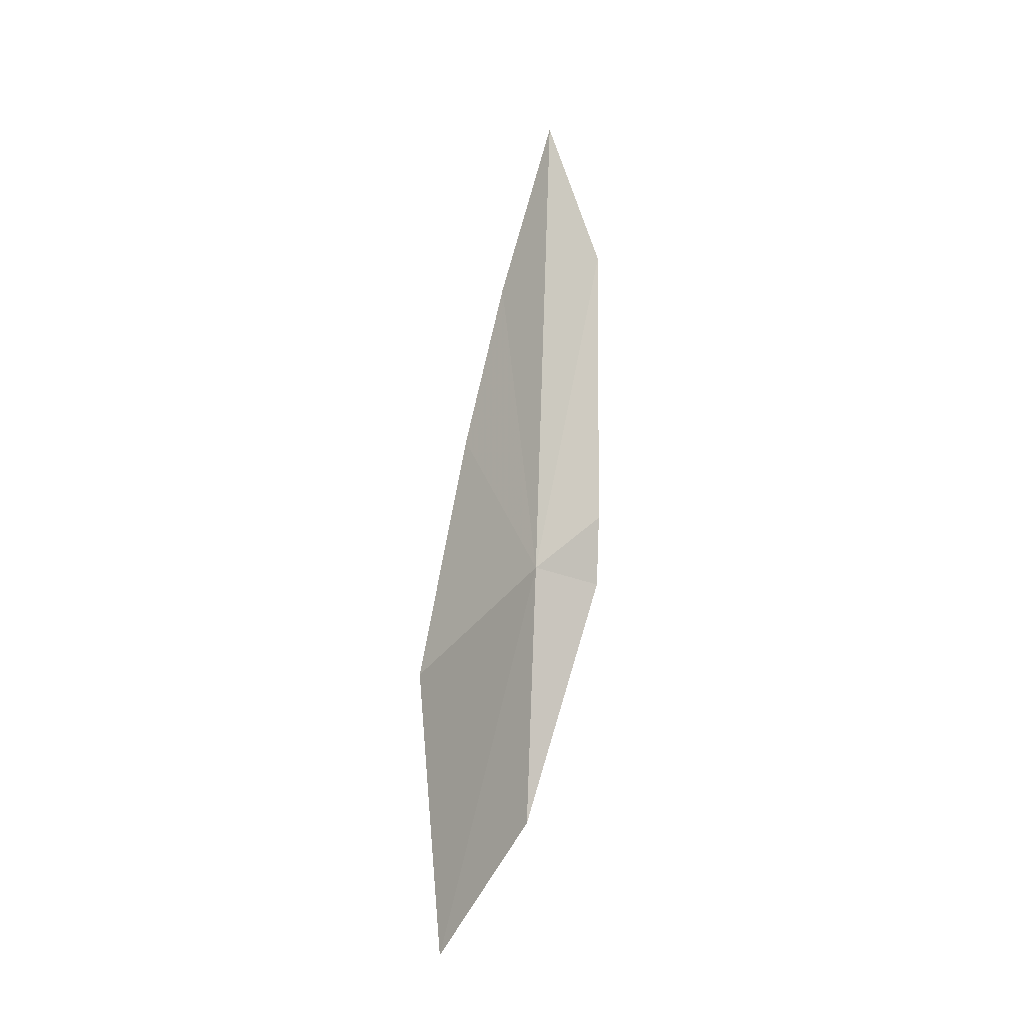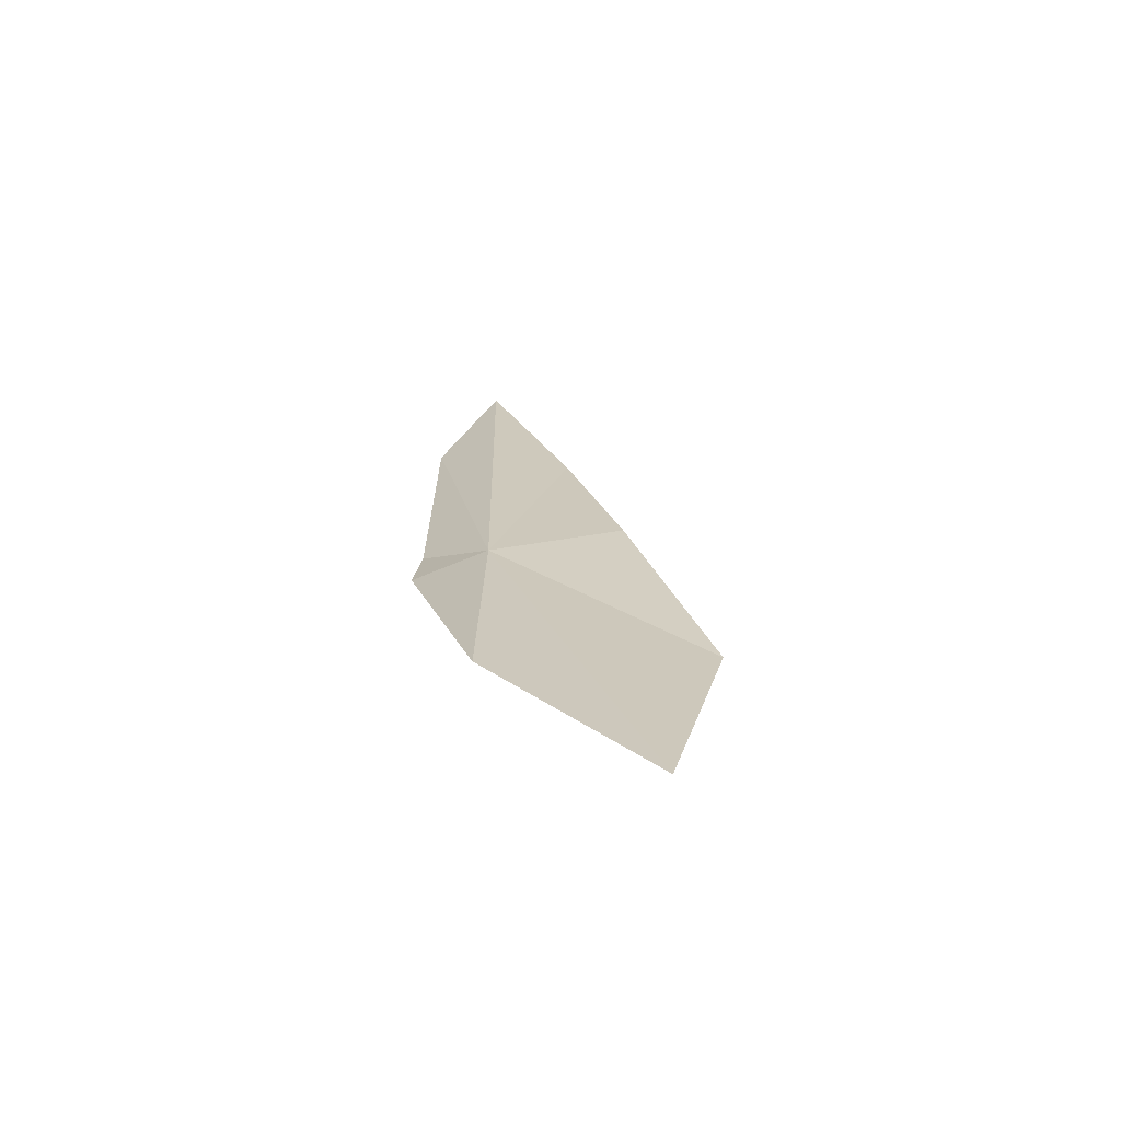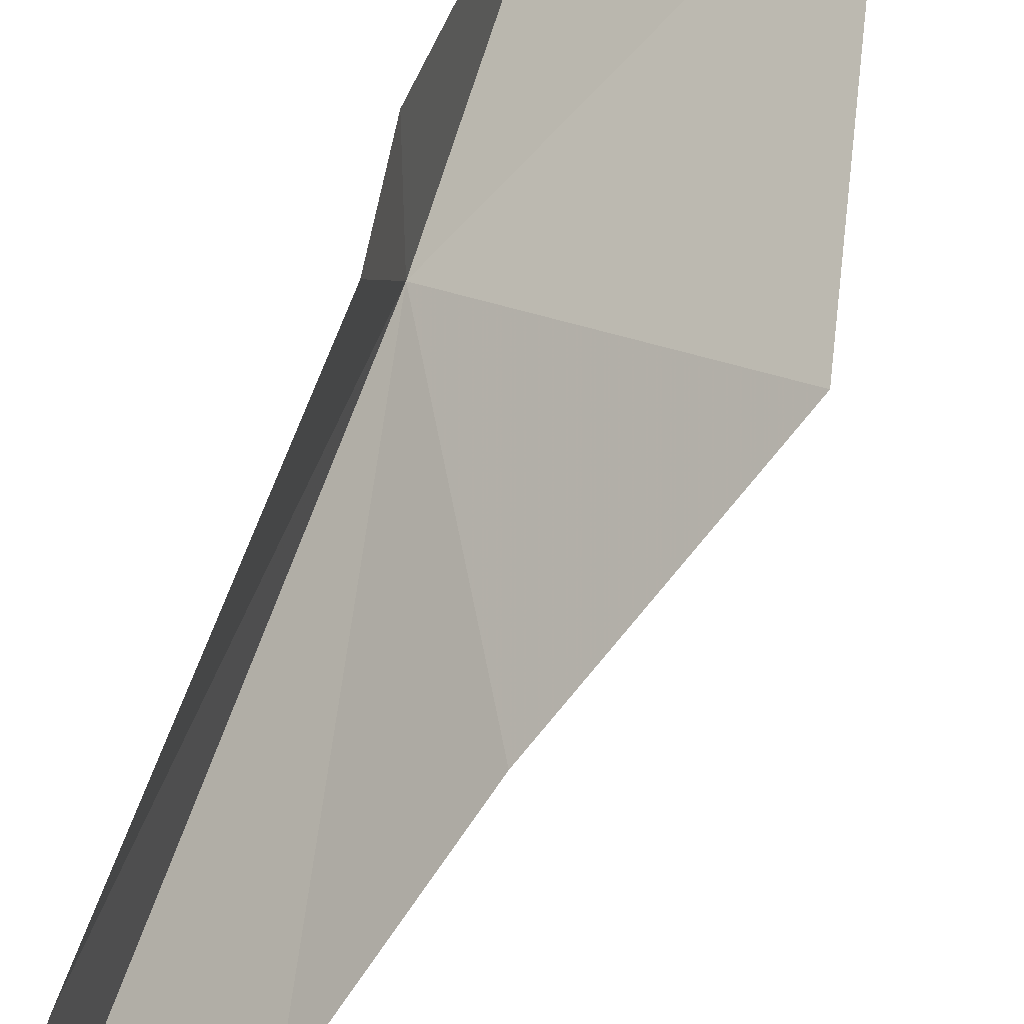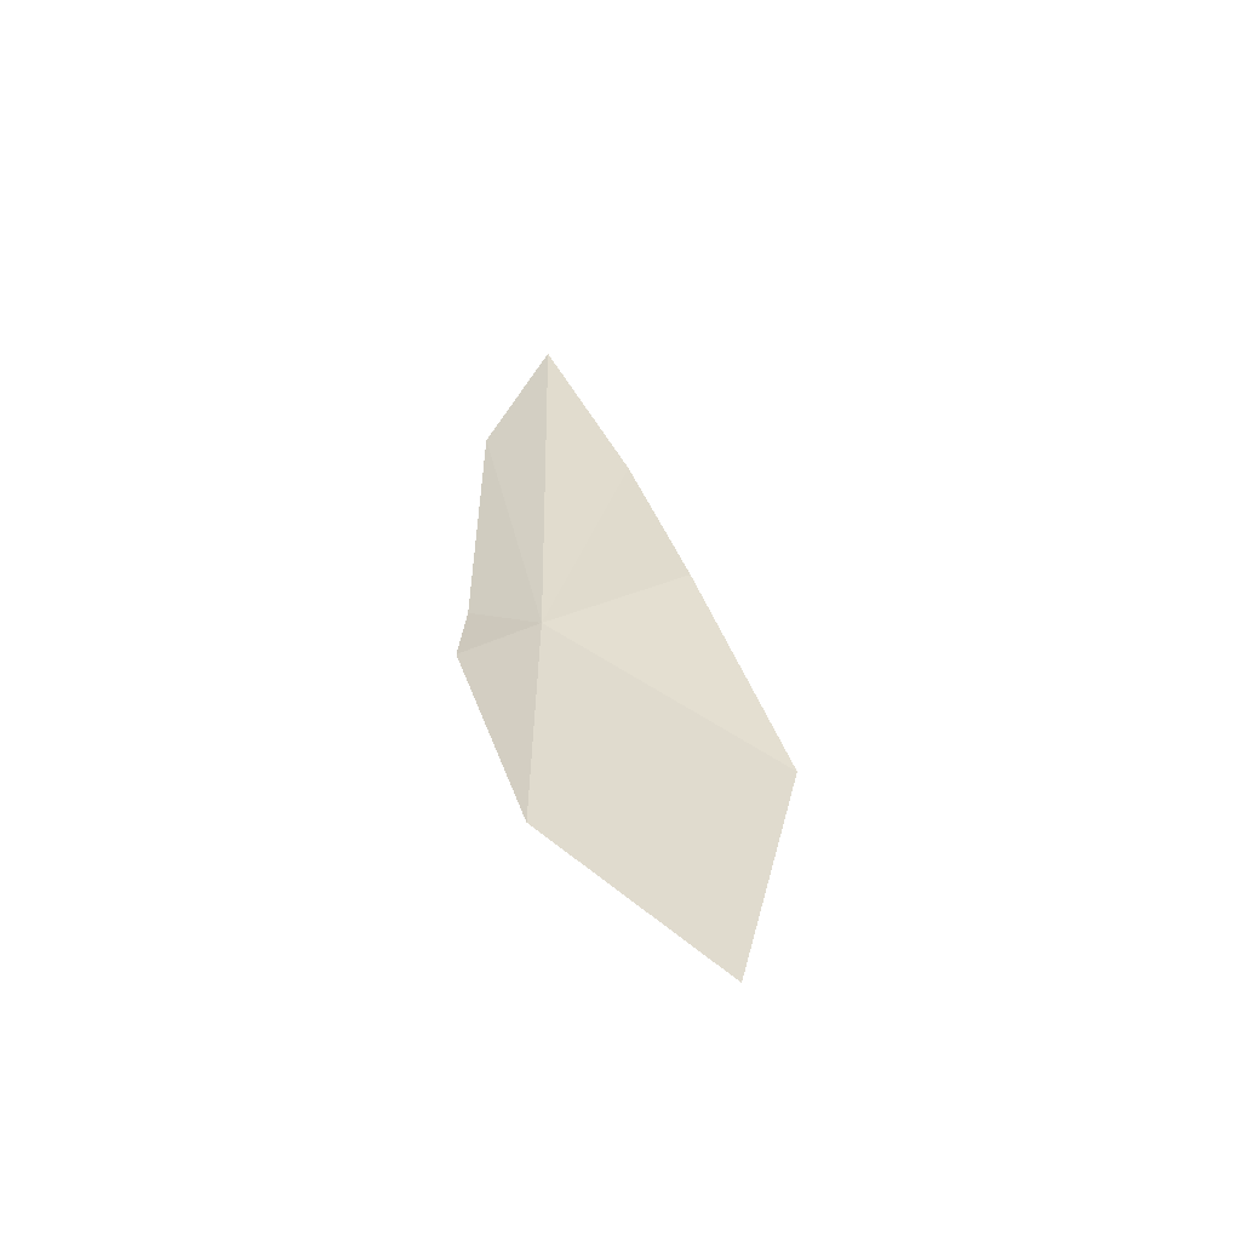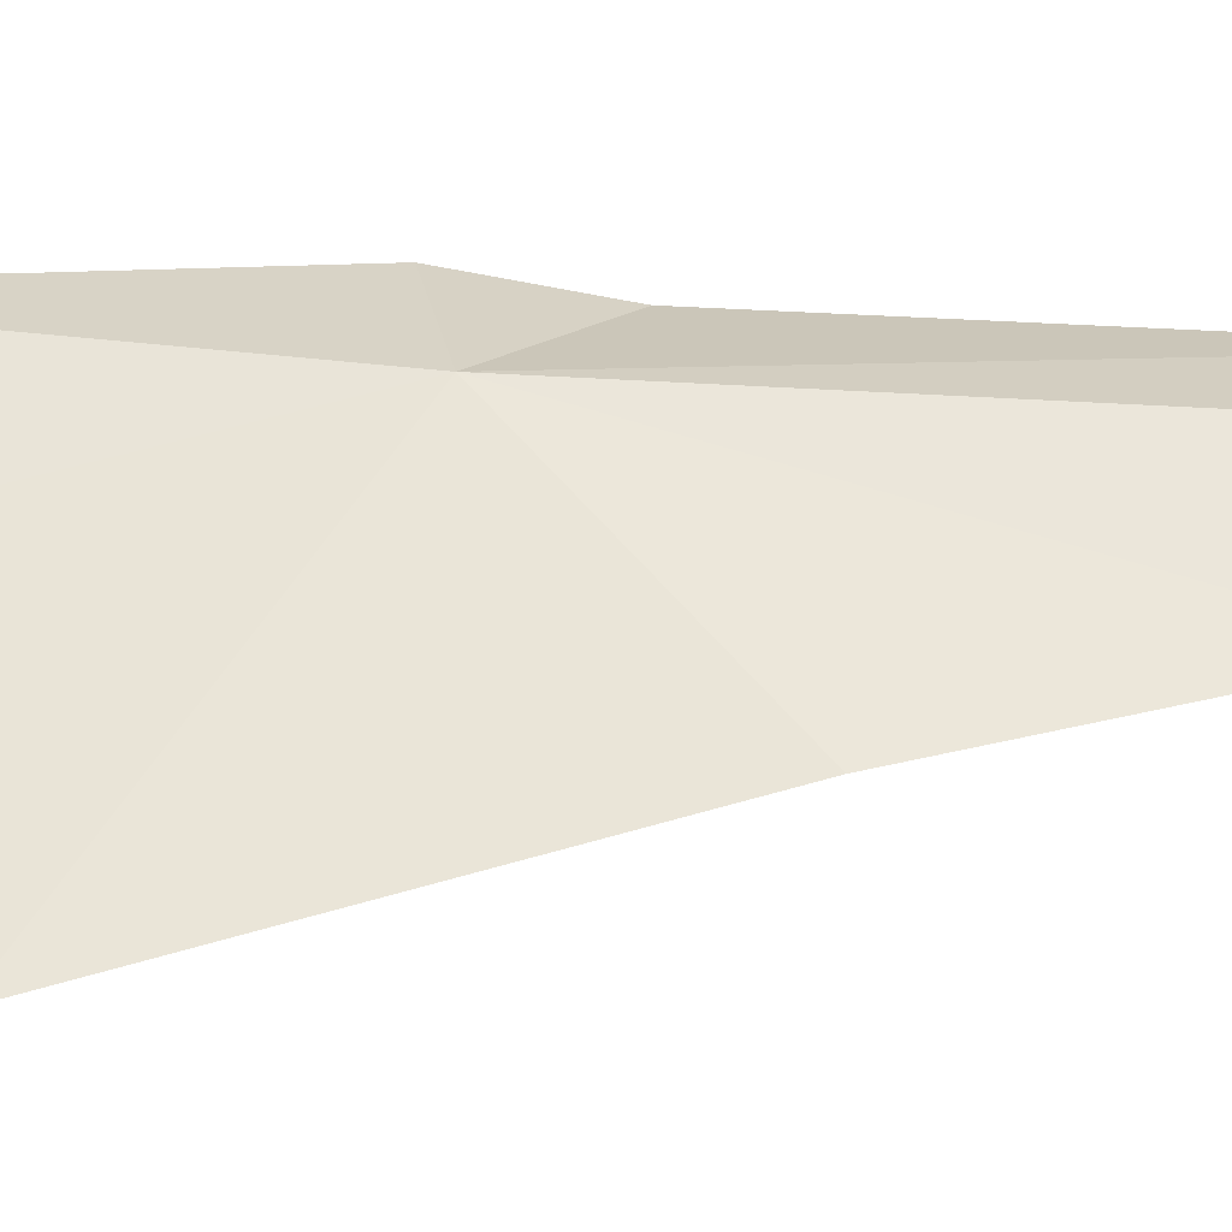
<metadata>
{"format":"obj","ext":"obj","renderer":"f3d","projection":"perspective","resolution":1024,"background":"white","views":[{"elev":-9.5,"azim":68.5,"up":"+Z"},{"elev":-67.3,"azim":-66.9,"up":"+Z"},{"elev":54.2,"azim":17.8,"up":"+Y"},{"elev":-54.4,"azim":-68.6,"up":"+Z"},{"elev":-66.1,"azim":-92.4,"up":"+Y"}]}
</metadata>
<code>
v 77.96 47.57 25.16
v 78.07 48.73 30.78
v 78.13 47.79 33.05
v 78.04 48.73 26.08
v 77.87 48.75 24.93
v 79.15 45.85 26.99
v 78.77 46.63 29.76
v 77.69 47.5 20.83
v 79.97 44.82 23.11
v 79.1 45.47 18.84
f 1 3 2
f 1 2 4
f 1 4 5
f 1 6 7
f 1 7 3
f 1 5 8
f 1 9 6
f 1 10 9
f 1 8 10

</code>
